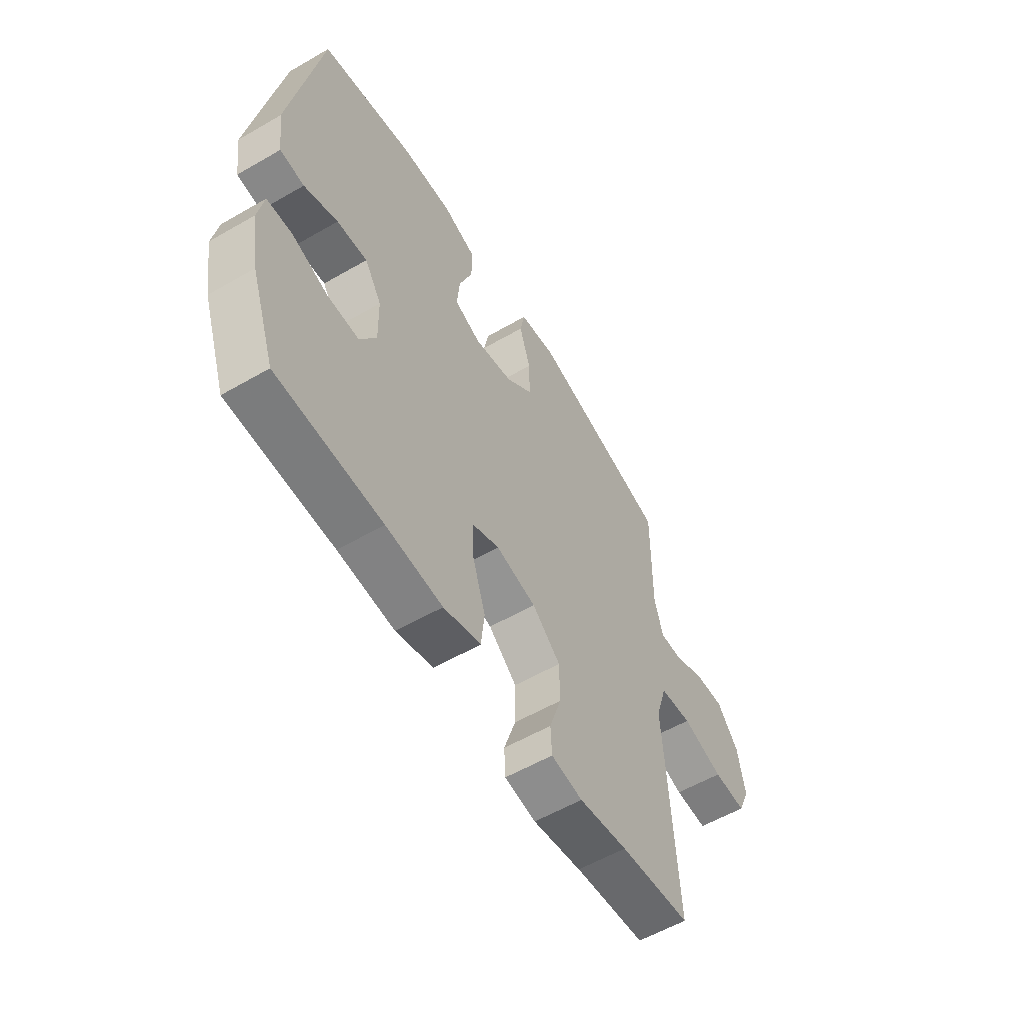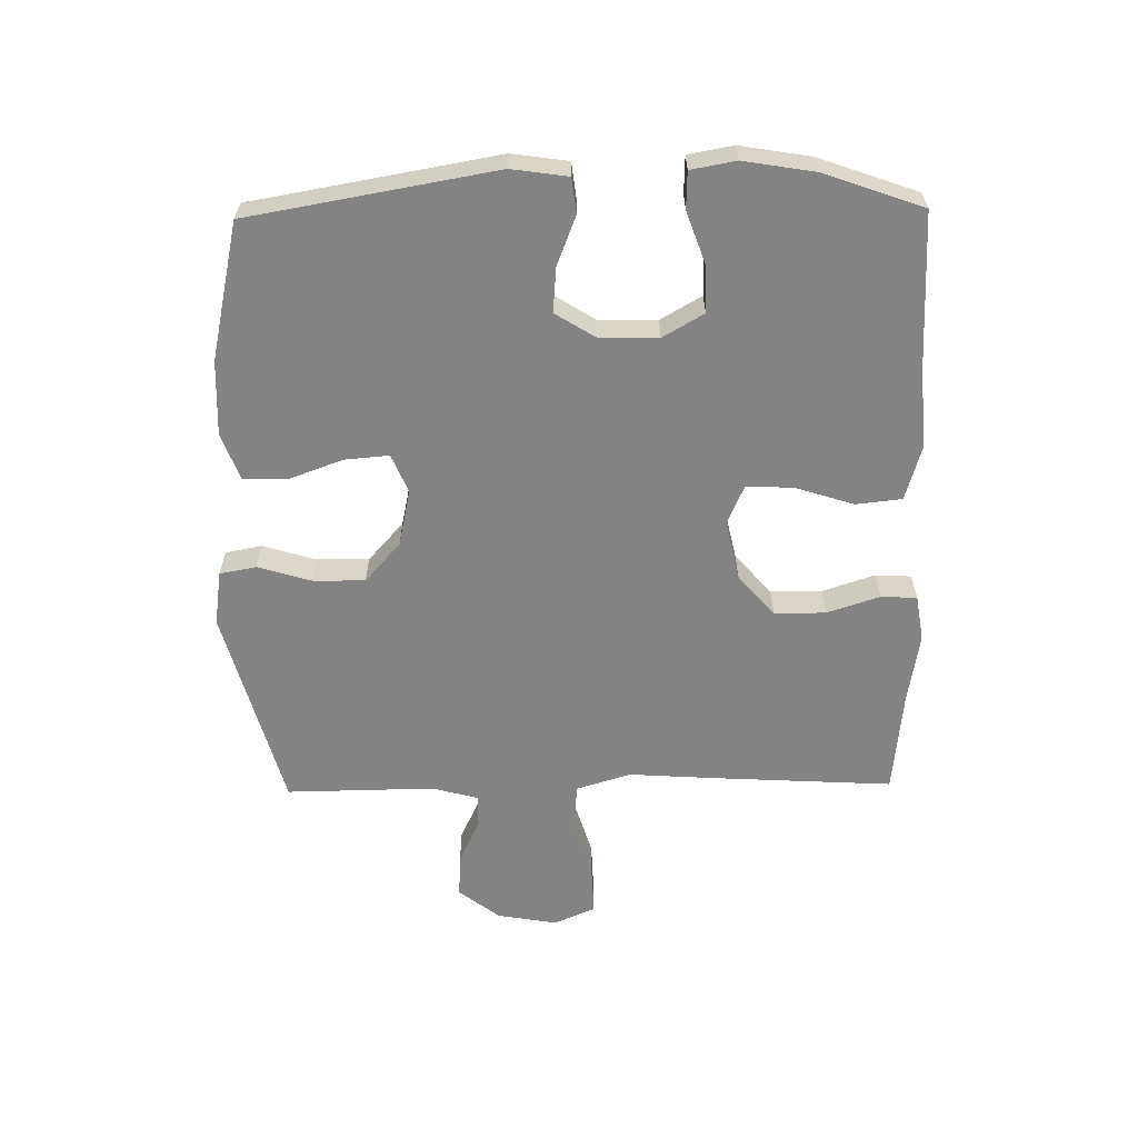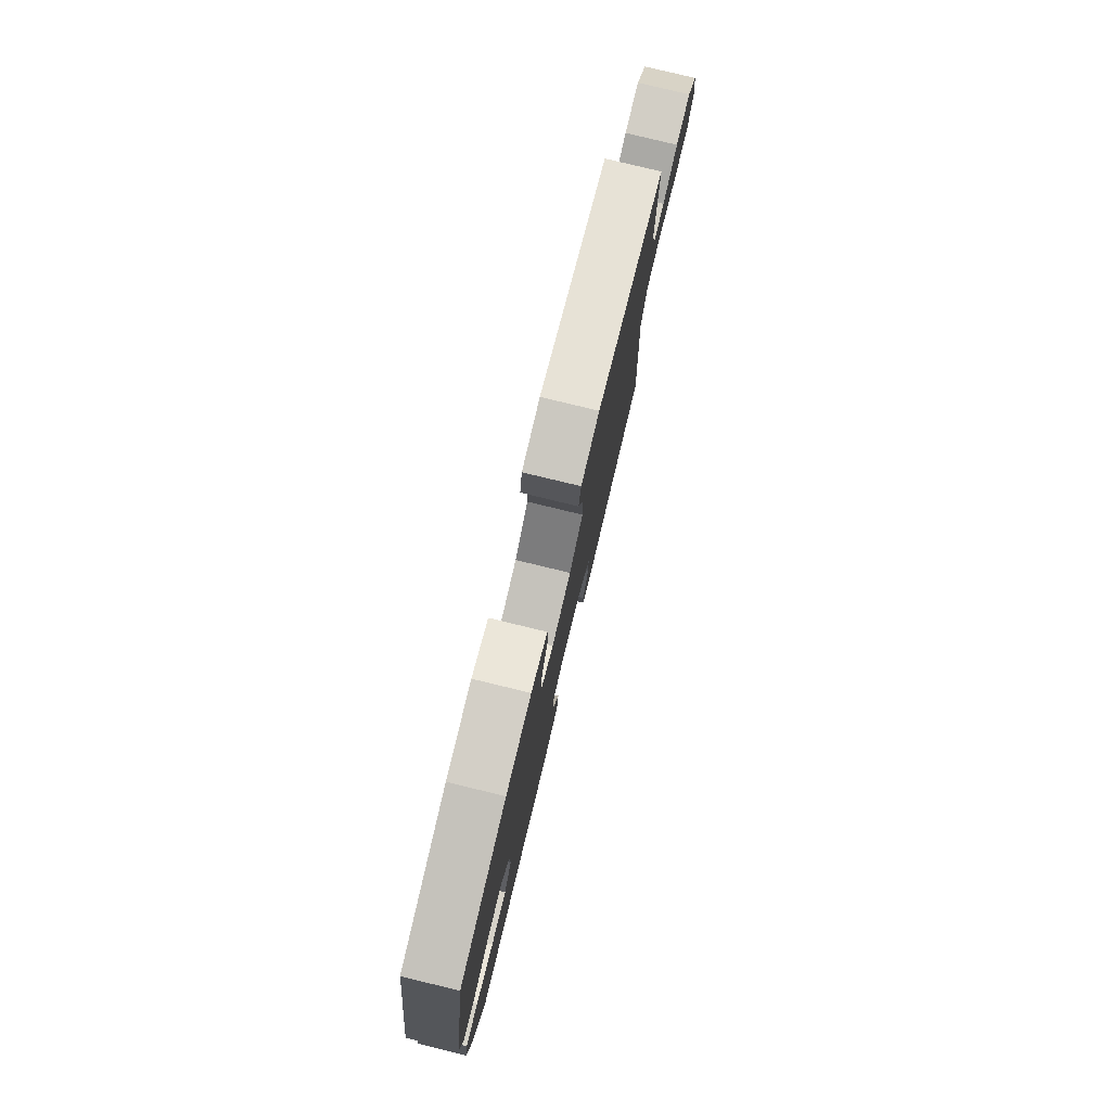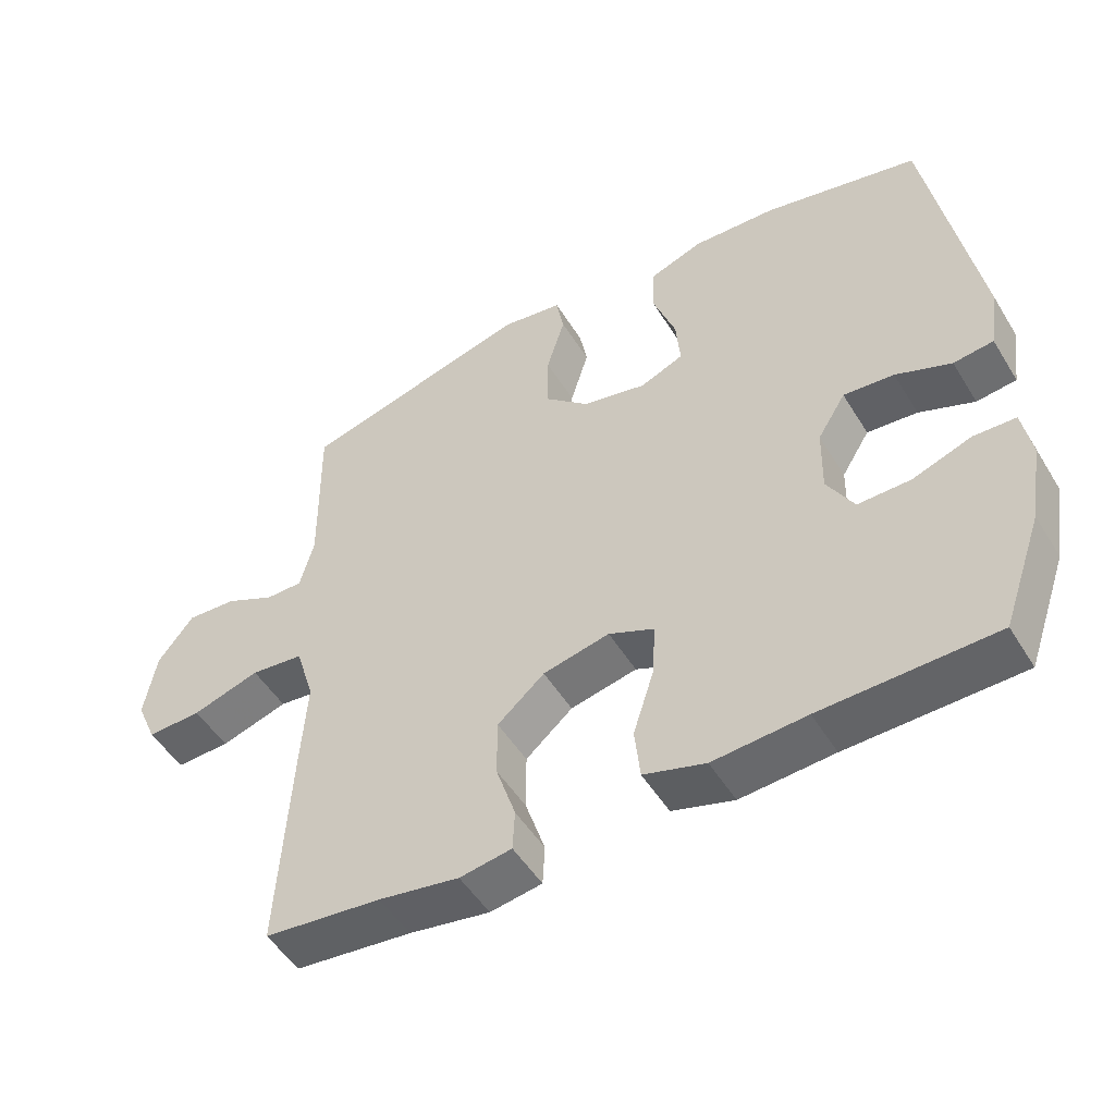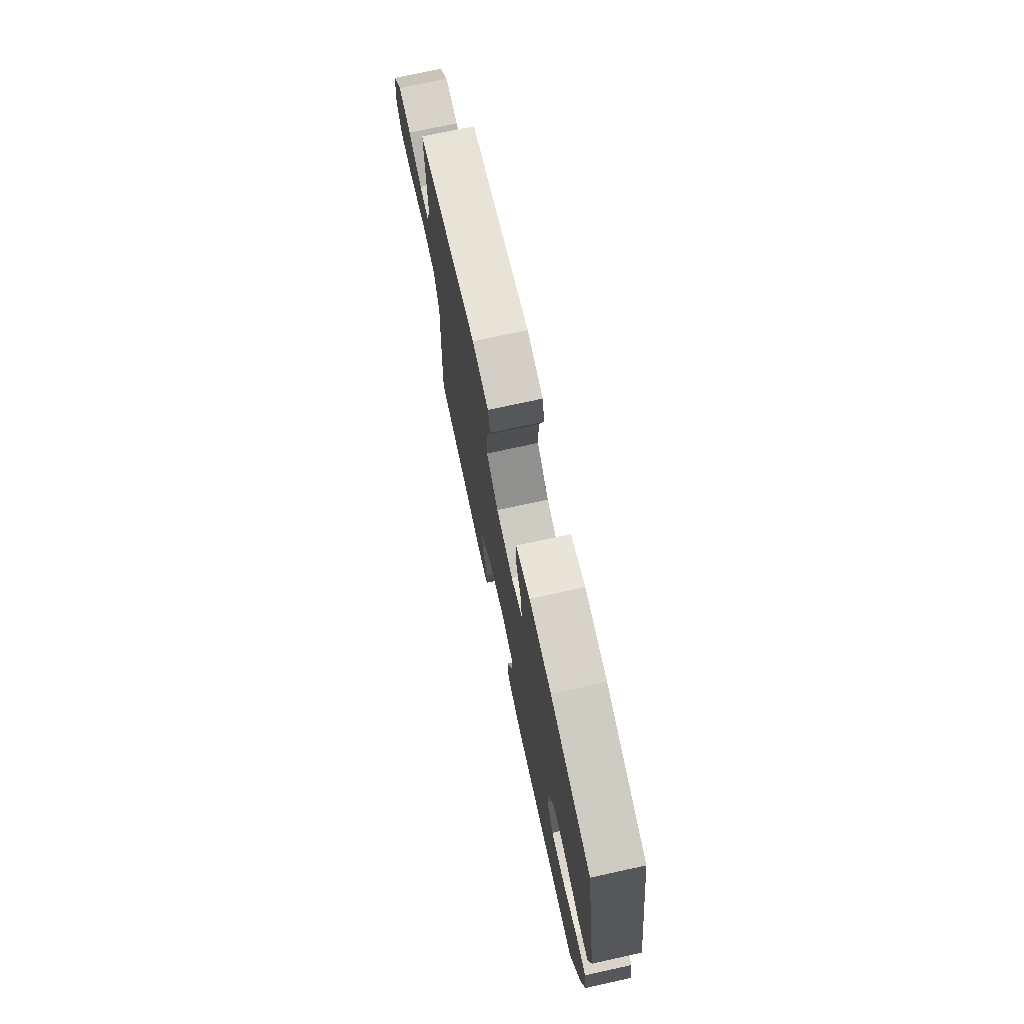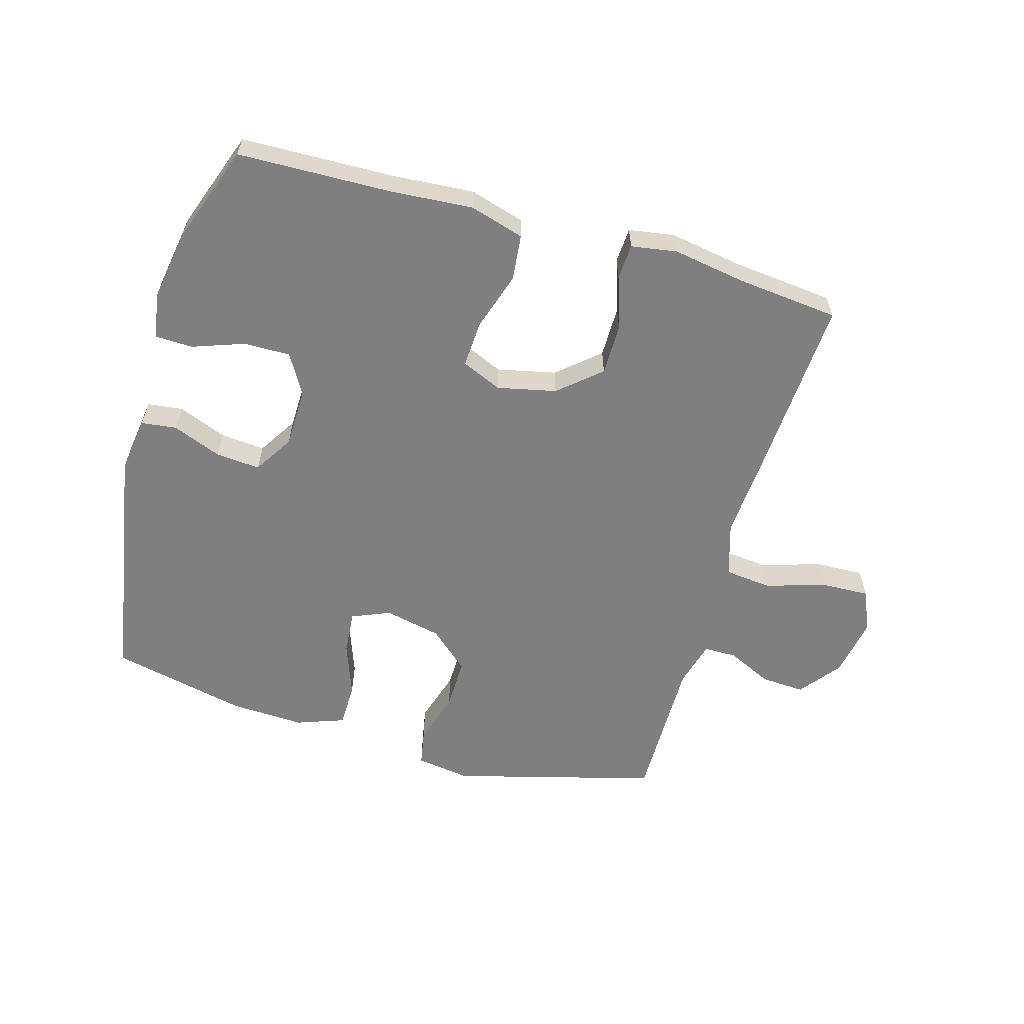
<metadata>
{"format":"obj","ext":"obj","renderer":"f3d","projection":"perspective","resolution":1024,"background":"white","views":[{"elev":-57.4,"azim":121.0,"up":"+Z"},{"elev":-61.1,"azim":90.9,"up":"+Y"},{"elev":78.9,"azim":103.6,"up":"+Z"},{"elev":-50.3,"azim":30.6,"up":"+Z"},{"elev":73.9,"azim":77.7,"up":"+Z"},{"elev":-59.7,"azim":163.9,"up":"+Y"}]}
</metadata>
<code>
v 0.5 0.07 -0.5
v 0.253 0.07 -0.507
v 0.12 0.07 -0.517
v 0.032 0.07 -0.491
v 0.024 0.07 -0.417
v 0.054 0.07 -0.323
v 0.058 0.07 -0.247
v -0.007 0.07 -0.219
v -0.102 0.07 -0.24
v -0.169 0.07 -0.298
v -0.169 0.07 -0.381
v -0.141 0.07 -0.466
v -0.144 0.07 -0.524
v -0.218 0.07 -0.536
v -0.333 0.07 -0.517
v -0.5 0.07 -0.5
v -0.483 0.07 -0.202
v -0.474 0.07 -0.069
v -0.501 0.07 0.019
v -0.577 0.07 0.027
v -0.674 0.07 -0.003
v -0.752 0.07 -0.006
v -0.781 0.07 0.061
v -0.764 0.07 0.158
v -0.713 0.07 0.224
v -0.642 0.07 0.22
v -0.57 0.07 0.186
v -0.517 0.07 0.186
v -0.497 0.07 0.26
v -0.5 0.07 0.5
v -0.171 0.07 0.589
v -0.083 0.07 0.576
v -0.072 0.07 0.517
v -0.098 0.07 0.431
v -0.099 0.07 0.347
v -0.035 0.07 0.29
v 0.057 0.07 0.27
v 0.119 0.07 0.296
v 0.113 0.07 0.367
v 0.081 0.07 0.455
v 0.082 0.07 0.526
v 0.159 0.07 0.554
v 0.279 0.07 0.549
v 0.5 0.07 0.5
v 0.569 0.07 0.104
v 0.556 0.07 0.013
v 0.499 0.07 0.006
v 0.42 0.07 0.037
v 0.348 0.07 0.043
v 0.308 0.07 -0.021
v 0.306 0.07 -0.116
v 0.344 0.07 -0.182
v 0.419 0.07 -0.181
v 0.503 0.07 -0.151
v 0.563 0.07 -0.153
v 0.576 0.07 -0.226
v 0.557 0.07 -0.34
v 0.5 0 -0.5
v 0.253 0 -0.507
v 0.12 0 -0.517
v 0.032 0 -0.491
v 0.024 0 -0.417
v 0.054 0 -0.323
v 0.058 0 -0.247
v -0.007 0 -0.219
v -0.102 0 -0.24
v -0.169 0 -0.298
v -0.169 0 -0.381
v -0.141 0 -0.466
v -0.144 0 -0.524
v -0.218 0 -0.536
v -0.333 0 -0.517
v -0.5 0 -0.5
v -0.483 0 -0.202
v -0.474 0 -0.069
v -0.501 0 0.019
v -0.577 0 0.027
v -0.674 0 -0.003
v -0.752 0 -0.006
v -0.781 0 0.061
v -0.764 0 0.158
v -0.713 0 0.224
v -0.642 0 0.22
v -0.57 0 0.186
v -0.517 0 0.186
v -0.497 0 0.26
v -0.5 0 0.5
v -0.171 0 0.589
v -0.083 0 0.576
v -0.072 0 0.517
v -0.098 0 0.431
v -0.099 0 0.347
v -0.035 0 0.29
v 0.057 0 0.27
v 0.119 0 0.296
v 0.113 0 0.367
v 0.081 0 0.455
v 0.082 0 0.526
v 0.159 0 0.554
v 0.279 0 0.549
v 0.5 0 0.5
v 0.569 0 0.104
v 0.556 0 0.013
v 0.499 0 0.006
v 0.42 0 0.037
v 0.348 0 0.043
v 0.308 0 -0.021
v 0.306 0 -0.116
v 0.344 0 -0.182
v 0.419 0 -0.181
v 0.503 0 -0.151
v 0.563 0 -0.153
v 0.576 0 -0.226
v 0.557 0 -0.34
f 56 57 1 2
f 53 54 55 56
f 52 53 56 2
f 51 52 2 3
f 50 51 3 4
f 45 46 47 48
f 45 48 49
f 44 45 49
f 43 44 49 50
f 39 40 41 42
f 38 39 42 43
f 31 32 33 34
f 29 30 31 34
f 28 29 34 35
f 24 25 26 27
f 24 27 28
f 23 24 28
f 20 21 22 23
f 19 20 23 28
f 18 19 28 35
f 15 16 17 18
f 11 12 13 14
f 10 11 14 15
f 50 4 5 6
f 38 43 50 6
f 15 18 35 36
f 10 15 36 37
f 9 10 37 38
f 38 6 7
f 38 7 8
f 8 9 38
f 59 58 114 113
f 113 112 111 110
f 59 113 110 109
f 60 59 109 108
f 61 60 108 107
f 105 104 103 102
f 106 105 102
f 106 102 101
f 107 106 101 100
f 99 98 97 96
f 100 99 96 95
f 91 90 89 88
f 91 88 87 86
f 92 91 86 85
f 84 83 82 81
f 85 84 81
f 85 81 80
f 80 79 78 77
f 85 80 77 76
f 92 85 76 75
f 75 74 73 72
f 71 70 69 68
f 72 71 68 67
f 63 62 61 107
f 63 107 100 95
f 93 92 75 72
f 94 93 72 67
f 95 94 67 66
f 64 63 95
f 65 64 95
f 95 66 65
f 1 58 59 2
f 2 59 60 3
f 3 60 61 4
f 4 61 62 5
f 5 62 63 6
f 6 63 64 7
f 7 64 65 8
f 8 65 66 9
f 9 66 67 10
f 10 67 68 11
f 11 68 69 12
f 12 69 70 13
f 13 70 71 14
f 14 71 72 15
f 15 72 73 16
f 16 73 74 17
f 17 74 75 18
f 18 75 76 19
f 19 76 77 20
f 20 77 78 21
f 21 78 79 22
f 22 79 80 23
f 23 80 81 24
f 24 81 82 25
f 25 82 83 26
f 26 83 84 27
f 27 84 85 28
f 28 85 86 29
f 29 86 87 30
f 30 87 88 31
f 31 88 89 32
f 32 89 90 33
f 33 90 91 34
f 34 91 92 35
f 35 92 93 36
f 36 93 94 37
f 37 94 95 38
f 38 95 96 39
f 39 96 97 40
f 40 97 98 41
f 41 98 99 42
f 42 99 100 43
f 43 100 101 44
f 44 101 102 45
f 45 102 103 46
f 46 103 104 47
f 47 104 105 48
f 48 105 106 49
f 49 106 107 50
f 50 107 108 51
f 51 108 109 52
f 52 109 110 53
f 53 110 111 54
f 54 111 112 55
f 55 112 113 56
f 56 113 114 57
f 57 114 58 1

</code>
